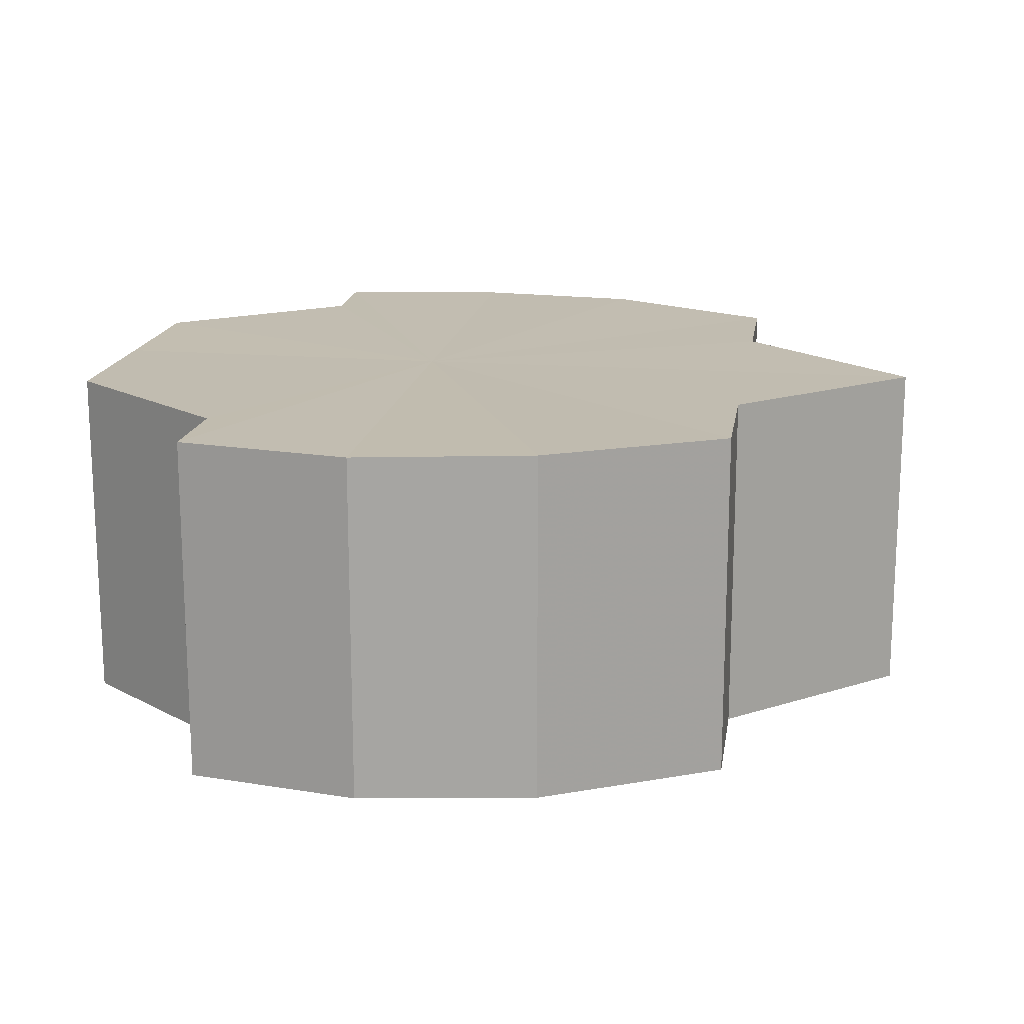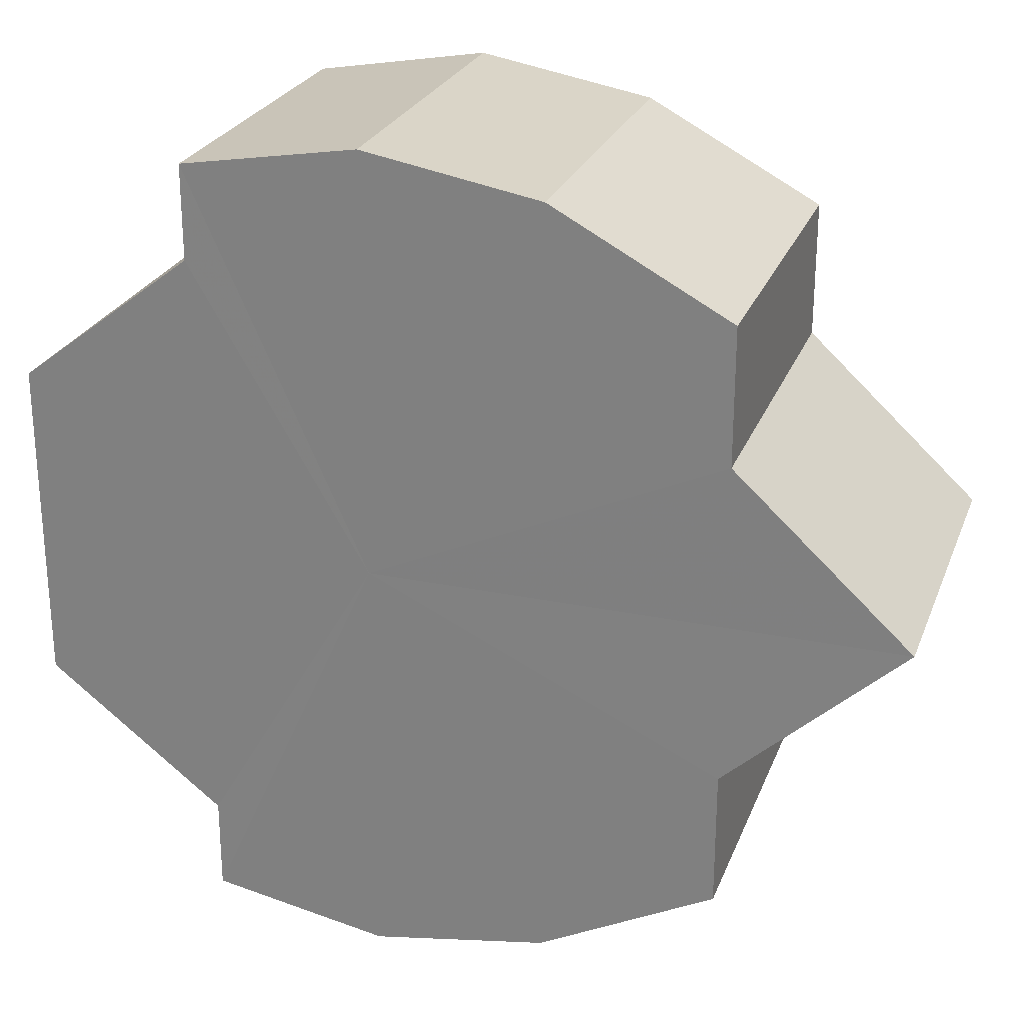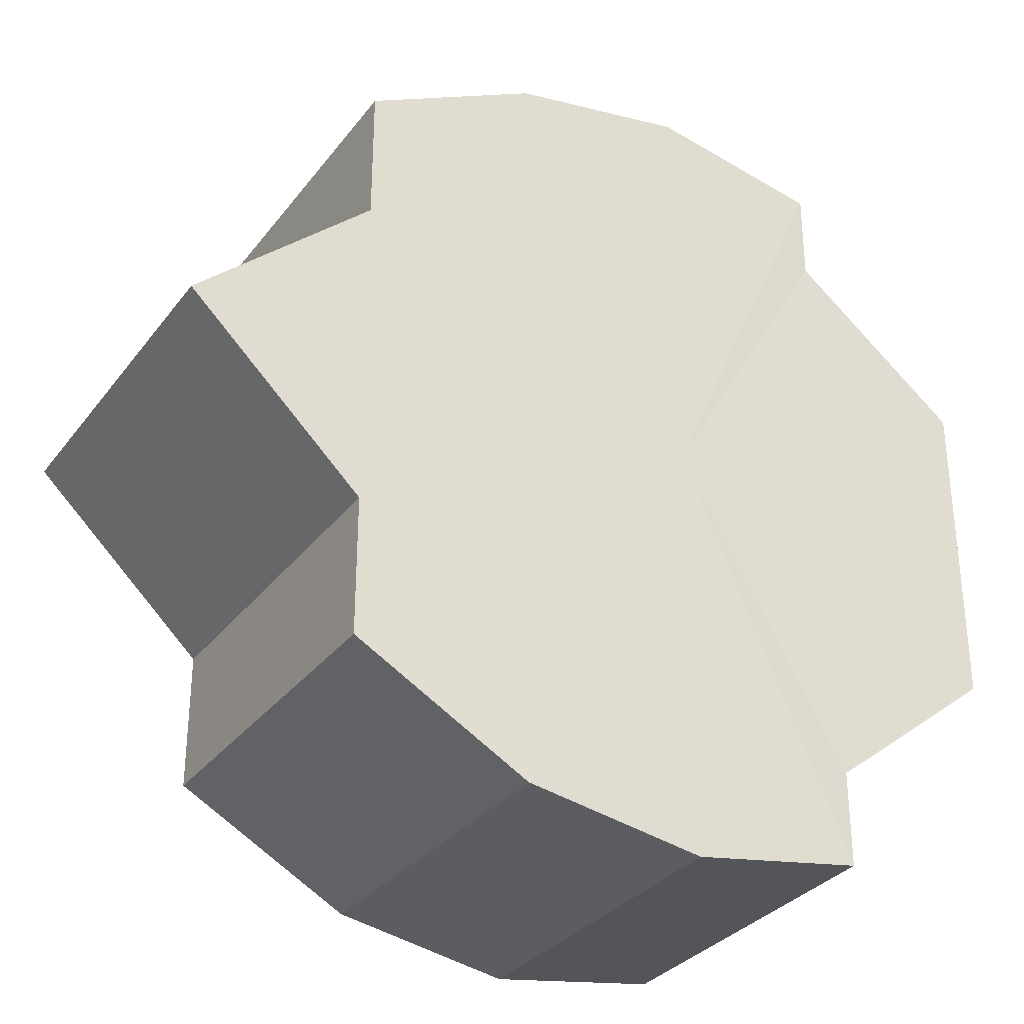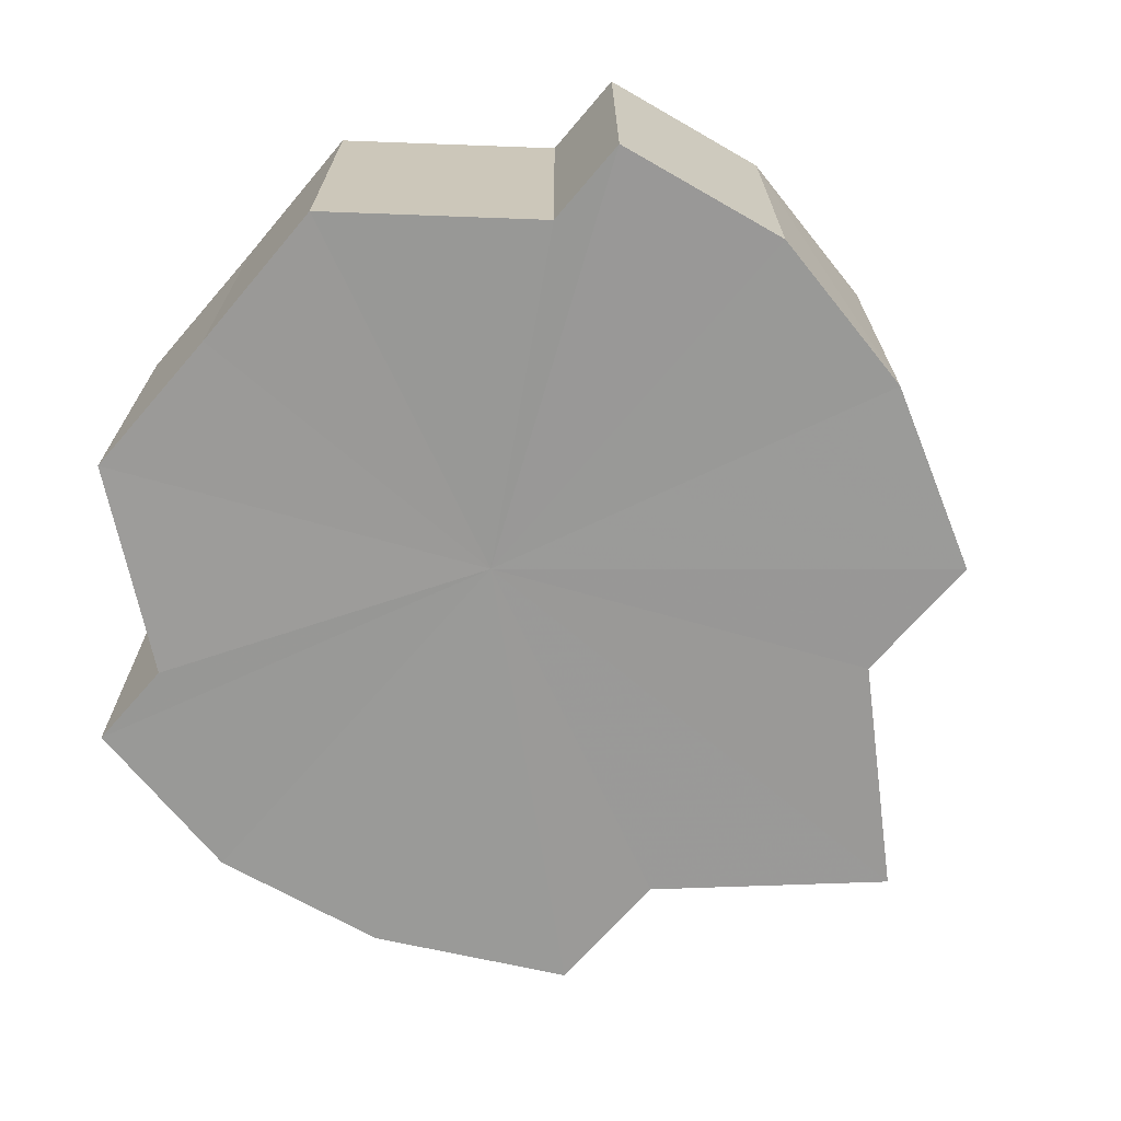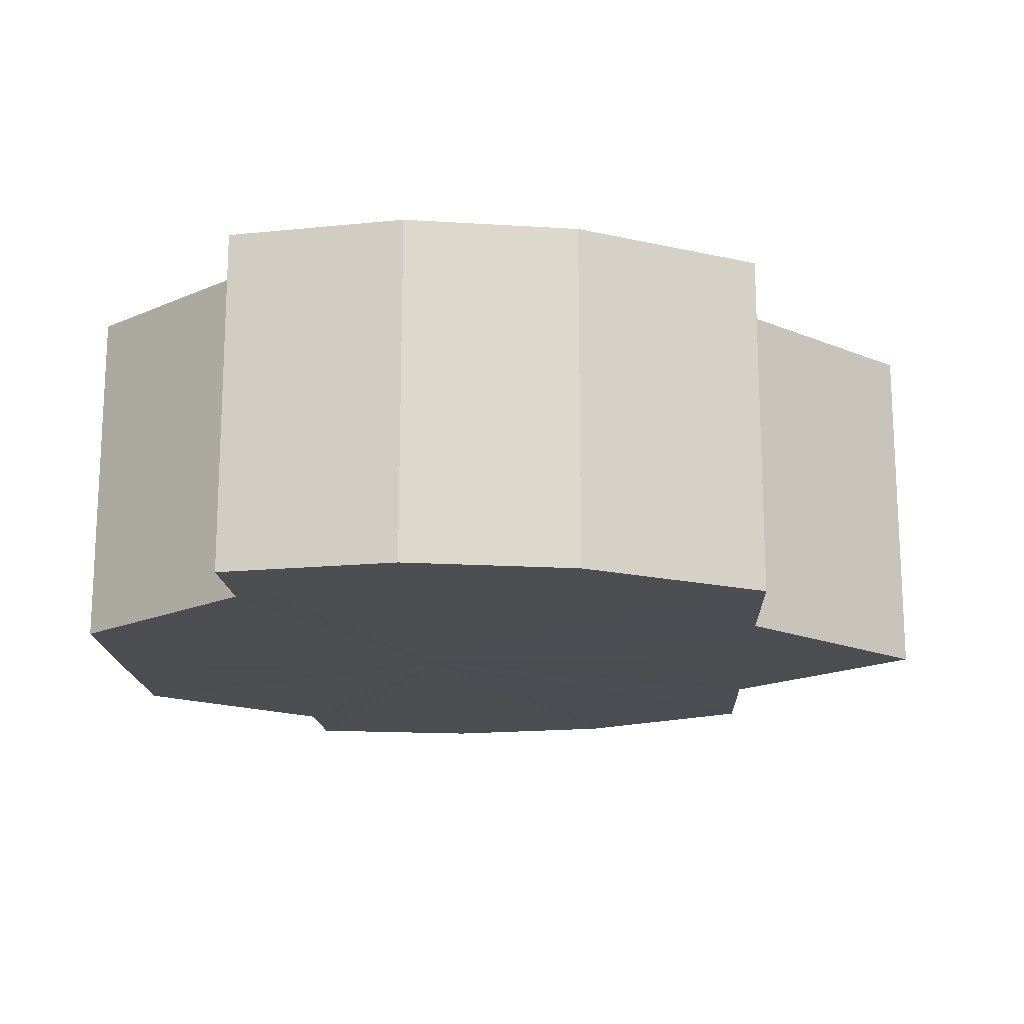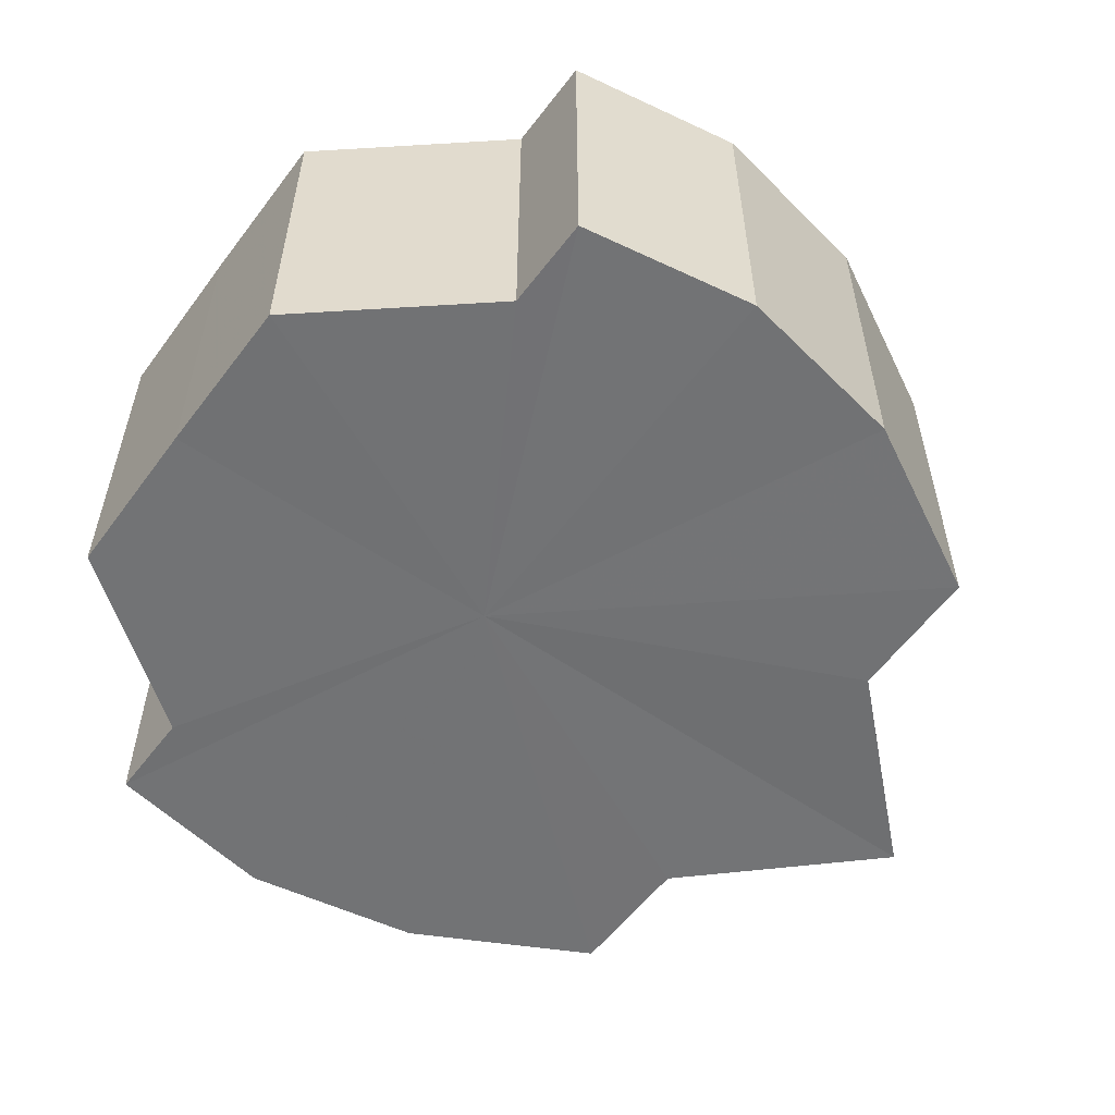
<metadata>
{"format":"obj","ext":"obj","renderer":"f3d","projection":"perspective","resolution":1024,"background":"white","views":[{"elev":16.6,"azim":-171.3,"up":"+Y"},{"elev":25.5,"azim":-161.6,"up":"+Z"},{"elev":-32.0,"azim":-31.1,"up":"+Z"},{"elev":-69.0,"azim":139.4,"up":"+Y"},{"elev":-16.8,"azim":-177.3,"up":"+Y"},{"elev":-55.7,"azim":143.9,"up":"+Y"}]}
</metadata>
<code>
o 28043
v 2228 1871 11.82
v 2228 1871 11.83
v 2228 1871 11.82
v 2228 1871 11.84
v 2228 1871 11.83
v 2228 1871 11.83
v 2228 1871 11.83
v 2228 1871 11.85
v 2228 1871 11.84
v 2228 1871 11.85
v 2228 1871 11.85
v 2228 1871 11.84
v 2228 1871 11.84
v 2228 1871 11.85
v 2228 1871 11.85
v 2228 1871 11.84
v 2228 1871 11.85
v 2228 1871 11.85
v 2228 1871 11.85
v 2228 1871 11.83
v 2228 1871 11.84
v 2228 1871 11.82
v 2228 1871 11.83
v 2228 1871 11.85
v 2228 1871 11.85
v 2228 1871 11.81
v 2228 1871 11.82
v 2228 1871 11.81
v 2228 1871 11.81
v 2228 1871 11.85
v 2228 1871 11.85
v 2228 1871 11.8
v 2228 1871 11.81
v 2228 1871 11.8
v 2228 1871 11.8
v 2228 1871 11.84
v 2228 1871 11.84
v 2228 1871 11.8
v 2228 1871 11.8
v 2228 1871 11.81
v 2228 1871 11.8
v 2228 1871 11.83
v 2228 1871 11.83
v 2228 1871 11.81
v 2228 1871 11.81
v 2228 1871 11.82
v 2228 1871 11.81
v 2228 1871 11.82
v 2228 1871 11.82
v 2228 1871 11.81
v 2228 1871 11.81
v 2228 1871 11.81
v 2228 1871 11.81
v 2228 1871 11.8
v 2228 1871 11.8
v 2228 1871 11.8
v 2228 1871 11.8
v 2228 1871 11.8
v 2228 1871 11.8
v 2228 1871 11.81
v 2228 1871 11.81
v 2228 1871 11.81
v 2228 1871 11.81
v 2228 1871 11.82
v 2228 1871 11.82
v 2228 1871 11.82
v 2228 1871 11.81
v 2228 1871 11.83
v 2228 1871 11.81
v 2228 1871 11.84
v 2228 1871 11.8
v 2228 1871 11.85
v 2228 1871 11.8
v 2228 1871 11.85
v 2228 1871 11.8
v 2228 1871 11.85
v 2228 1871 11.81
v 2228 1871 11.84
v 2228 1871 11.81
v 2228 1871 11.83
v 2228 1871 11.82
v 2228 1871 11.82
v 2228 1871 11.82
v 2228 1871 11.83
v 2228 1871 11.81
v 2228 1871 11.84
v 2228 1871 11.81
v 2228 1871 11.85
v 2228 1871 11.8
v 2228 1871 11.85
v 2228 1871 11.8
v 2228 1871 11.85
v 2228 1871 11.8
v 2228 1871 11.84
v 2228 1871 11.81
v 2228 1871 11.83
v 2228 1871 11.81
v 2228 1871 11.82
f 1 2 3
f 2 4 5
f 3 6 7
f 4 8 9
f 8 10 11
f 7 12 13
f 10 14 15
f 14 16 17
f 13 18 19
f 16 20 21
f 20 22 23
f 19 24 25
f 22 26 27
f 26 28 29
f 25 30 31
f 28 32 33
f 32 34 35
f 31 36 37
f 34 38 39
f 38 40 41
f 37 42 43
f 40 44 45
f 44 46 47
f 43 48 49
f 49 50 51
f 51 52 53
f 53 54 55
f 55 56 57
f 57 58 59
f 59 60 61
f 61 62 63
f 63 64 65
f 66 64 67
f 66 68 64
f 66 67 69
f 66 70 68
f 66 69 71
f 66 72 70
f 66 71 73
f 66 74 72
f 66 73 75
f 66 76 74
f 66 75 77
f 66 78 76
f 66 77 79
f 66 80 78
f 66 79 81
f 66 81 80
f 82 83 84
f 82 85 83
f 82 84 86
f 82 87 85
f 82 86 88
f 82 89 87
f 82 88 90
f 82 91 89
f 82 90 92
f 82 93 91
f 82 92 94
f 82 95 93
f 82 94 96
f 82 97 95
f 82 96 98
f 82 98 97

</code>
